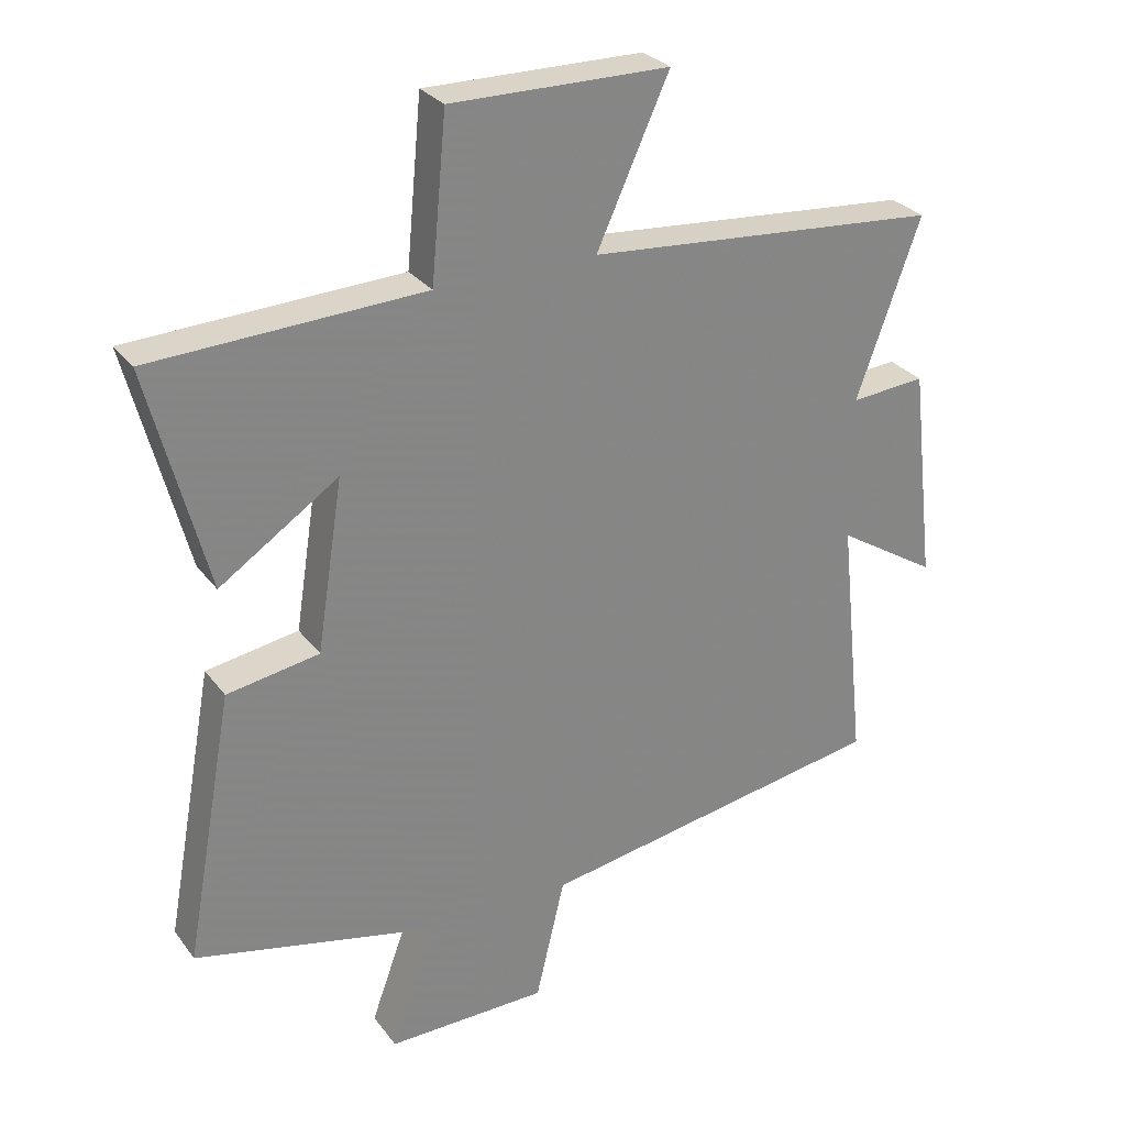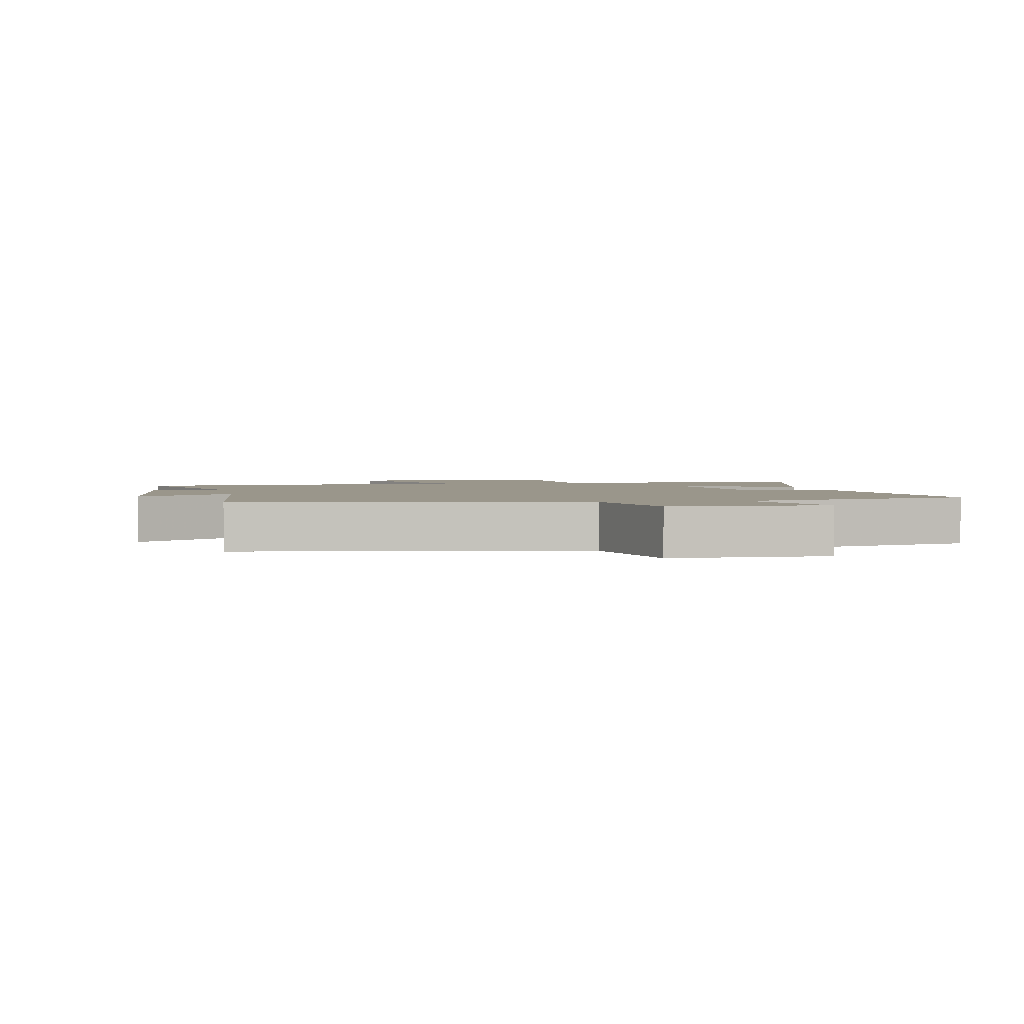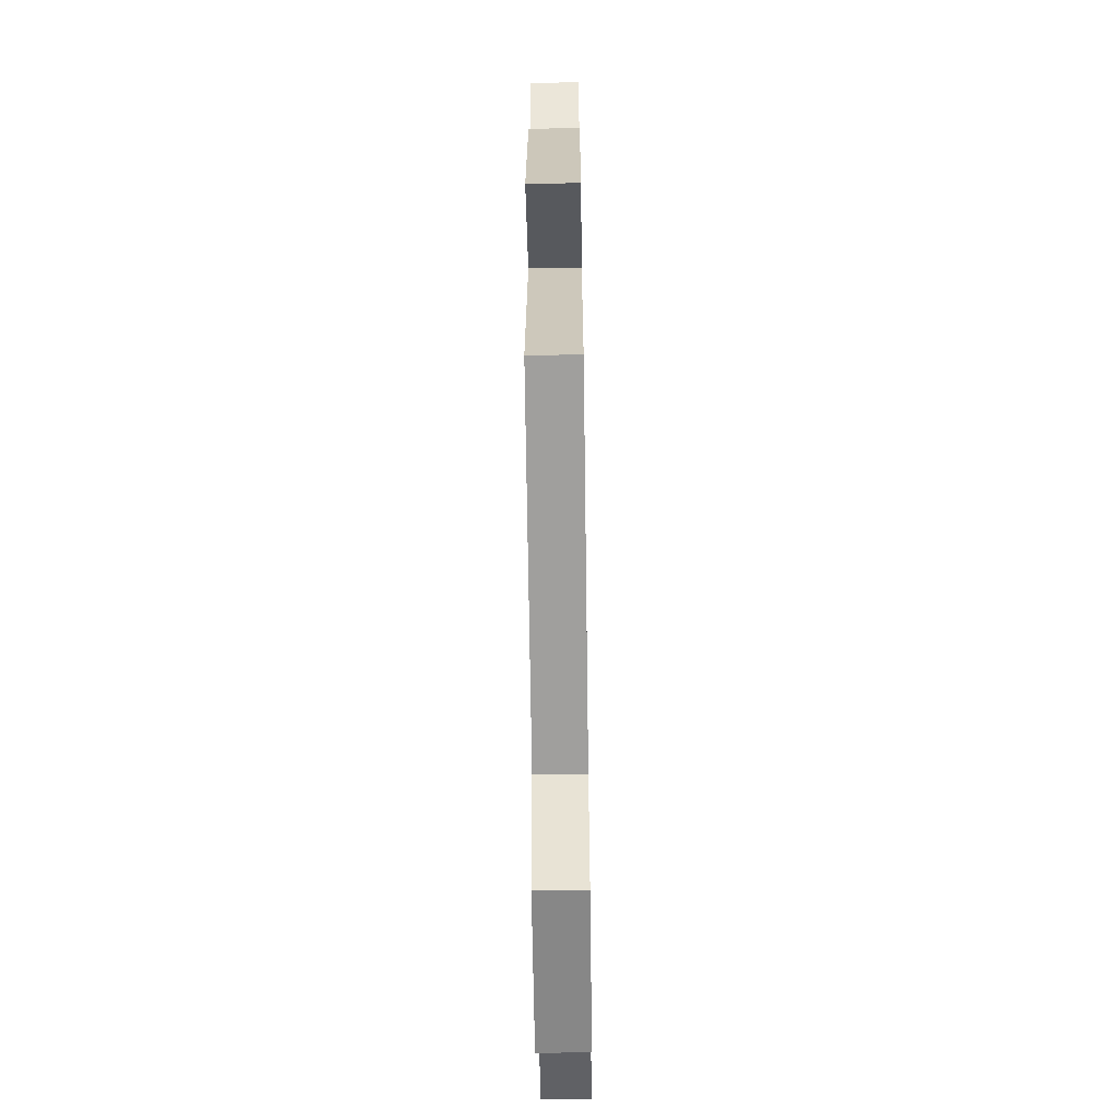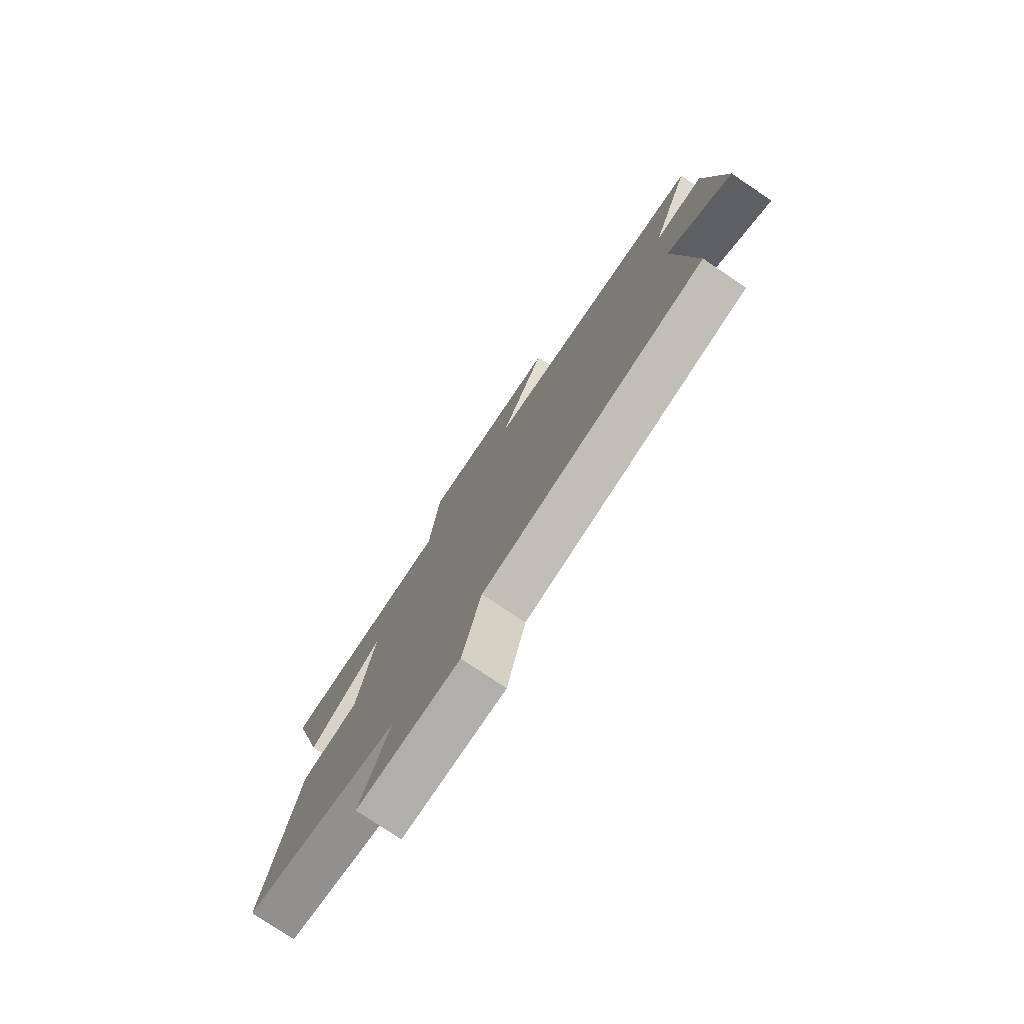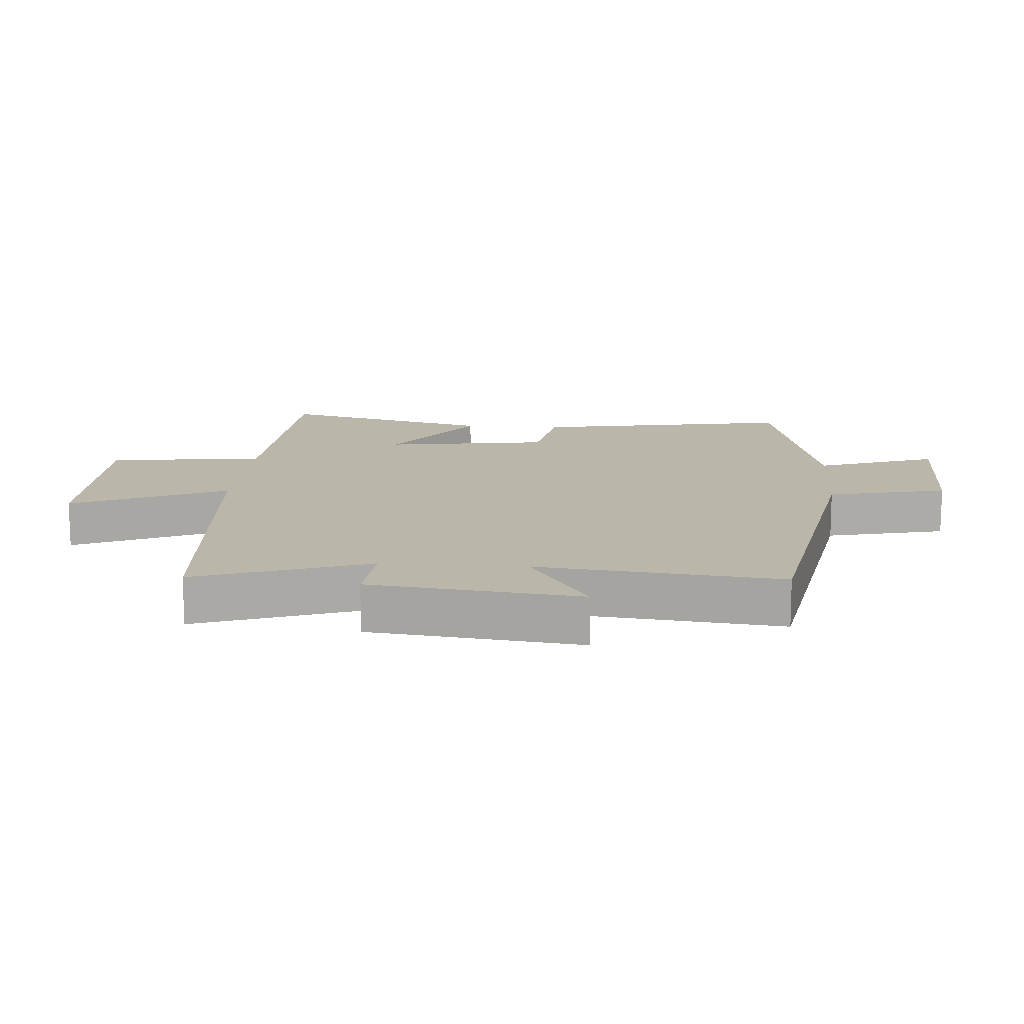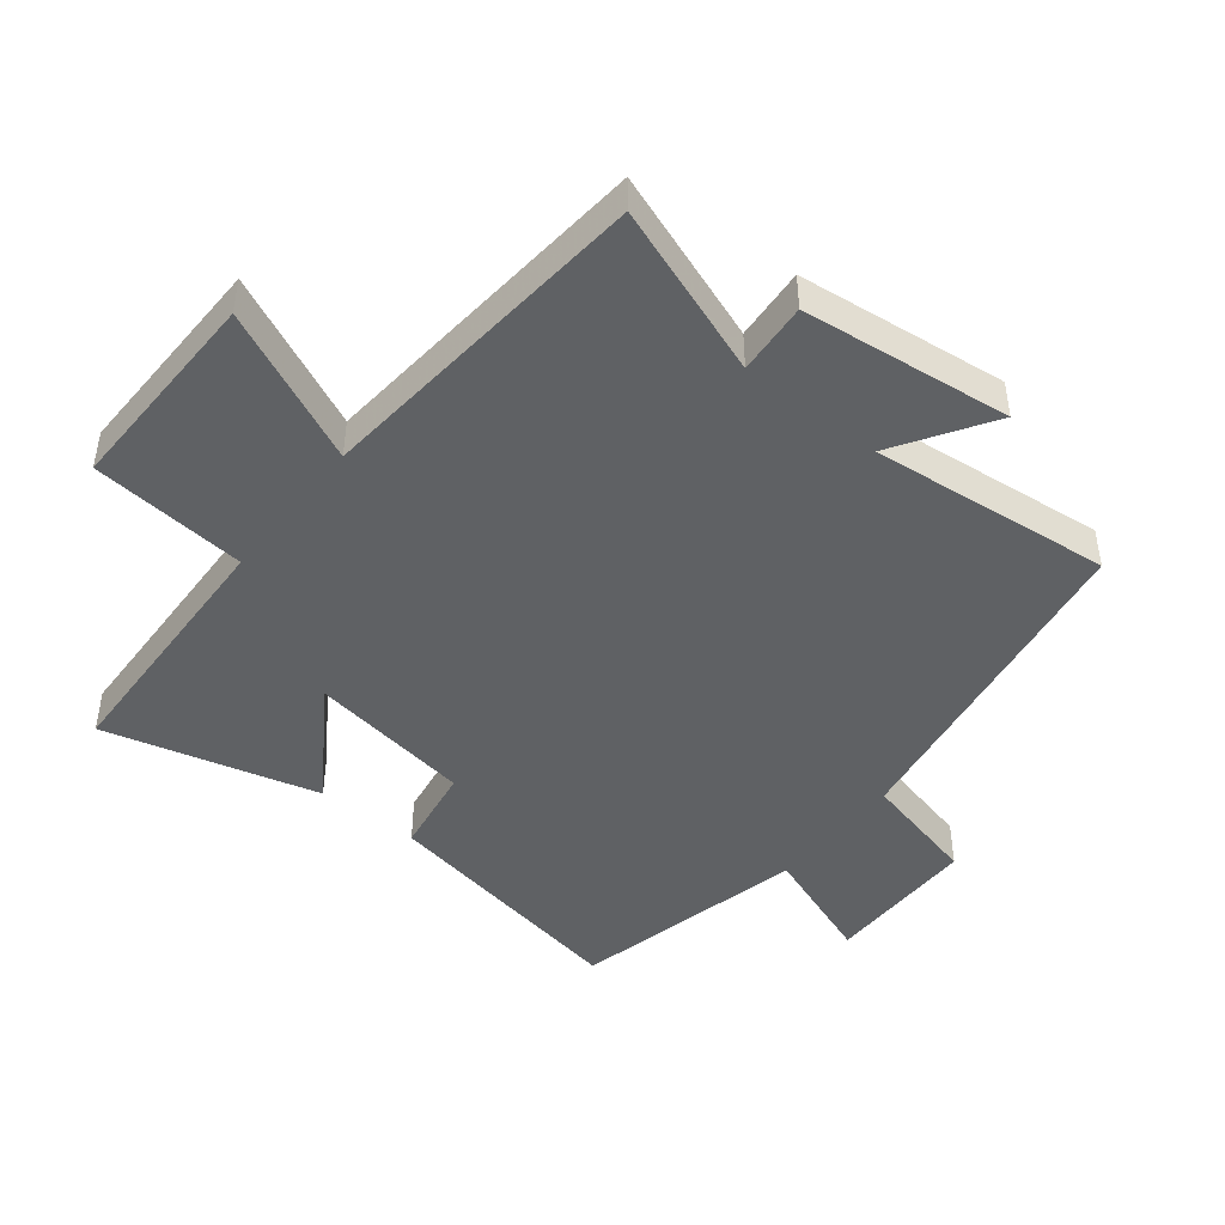
<metadata>
{"format":"obj","ext":"obj","renderer":"f3d","projection":"perspective","resolution":1024,"background":"white","views":[{"elev":28.7,"azim":-29.4,"up":"+Z"},{"elev":2.3,"azim":168.5,"up":"+Y"},{"elev":-61.9,"azim":90.8,"up":"+Z"},{"elev":-77.7,"azim":56.1,"up":"+Z"},{"elev":13.9,"azim":94.5,"up":"+Y"},{"elev":-45.4,"azim":51.4,"up":"+Y"}]}
</metadata>
<code>
v 0.596 0.07 0.455
v 0.5 0.07 0.188
v 0.613 0.07 0.197
v 0.651 0.07 -0.129
v 0.5 0.07 -0.034
v 0.54 0.07 -0.411
v 0.012 0.07 -0.5
v -0.032 0.07 -0.685
v -0.274 0.07 -0.687
v -0.206 0.07 -0.5
v -0.574 0.07 -0.416
v -0.5 0.07 -0.011
v -0.361 0.07 0.012
v -0.321 0.07 0.268
v -0.5 0.07 0.149
v -0.587 0.07 0.483
v -0.179 0.07 0.5
v -0.156 0.07 0.743
v 0.172 0.07 0.739
v 0.063 0.07 0.5
v 0.596 0 0.455
v 0.5 0 0.188
v 0.613 0 0.197
v 0.651 0 -0.129
v 0.5 0 -0.034
v 0.54 0 -0.411
v 0.012 0 -0.5
v -0.032 0 -0.685
v -0.274 0 -0.687
v -0.206 0 -0.5
v -0.574 0 -0.416
v -0.5 0 -0.011
v -0.361 0 0.012
v -0.321 0 0.268
v -0.5 0 0.149
v -0.587 0 0.483
v -0.179 0 0.5
v -0.156 0 0.743
v 0.172 0 0.739
v 0.063 0 0.5
f 17 18 19 20
f 17 20 1 2
f 14 15 16 17
f 13 14 17 2
f 10 11 12 13
f 10 13 2 3
f 7 8 9 10
f 5 6 7 10
f 5 10 3
f 3 4 5
f 40 39 38 37
f 22 21 40 37
f 37 36 35 34
f 22 37 34 33
f 33 32 31 30
f 23 22 33 30
f 30 29 28 27
f 30 27 26 25
f 23 30 25
f 25 24 23
f 1 21 22 2
f 2 22 23 3
f 3 23 24 4
f 4 24 25 5
f 5 25 26 6
f 6 26 27 7
f 7 27 28 8
f 8 28 29 9
f 9 29 30 10
f 10 30 31 11
f 11 31 32 12
f 12 32 33 13
f 13 33 34 14
f 14 34 35 15
f 15 35 36 16
f 16 36 37 17
f 17 37 38 18
f 18 38 39 19
f 19 39 40 20
f 20 40 21 1

</code>
